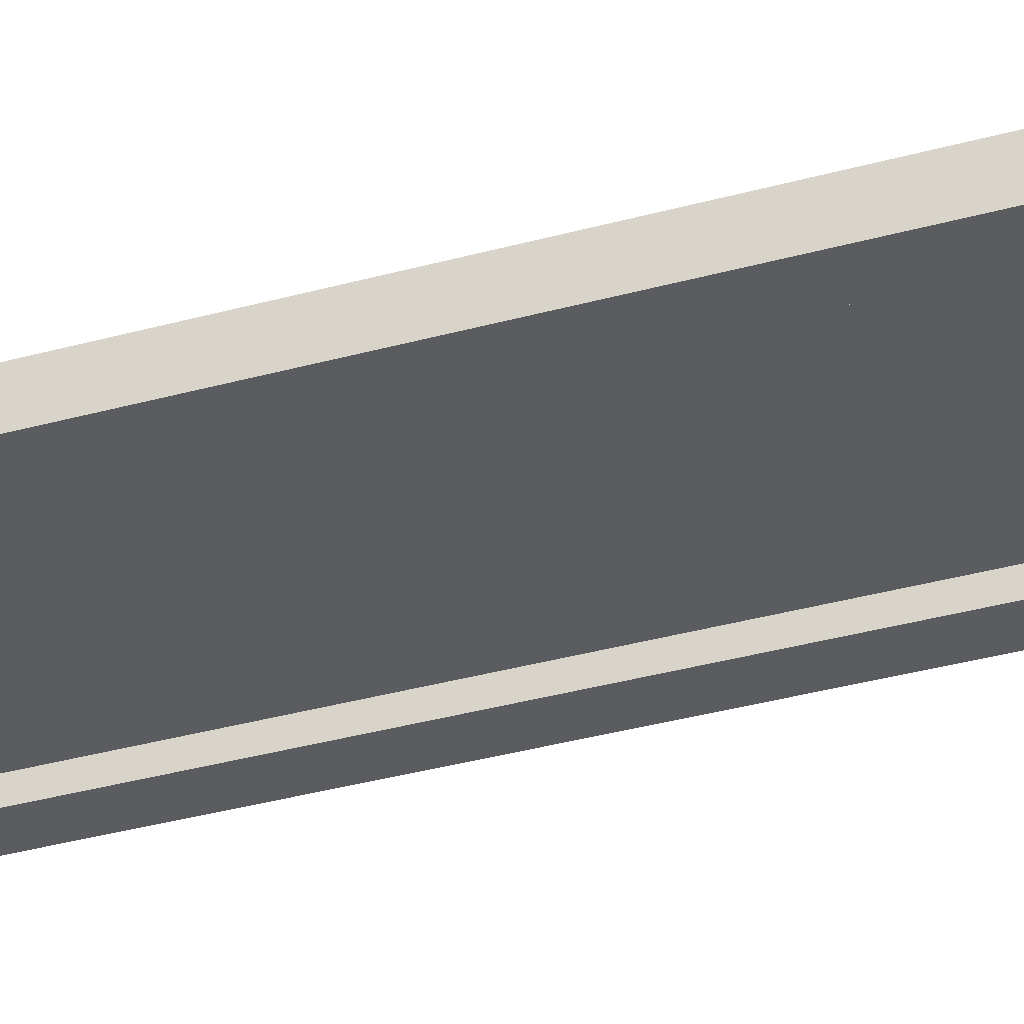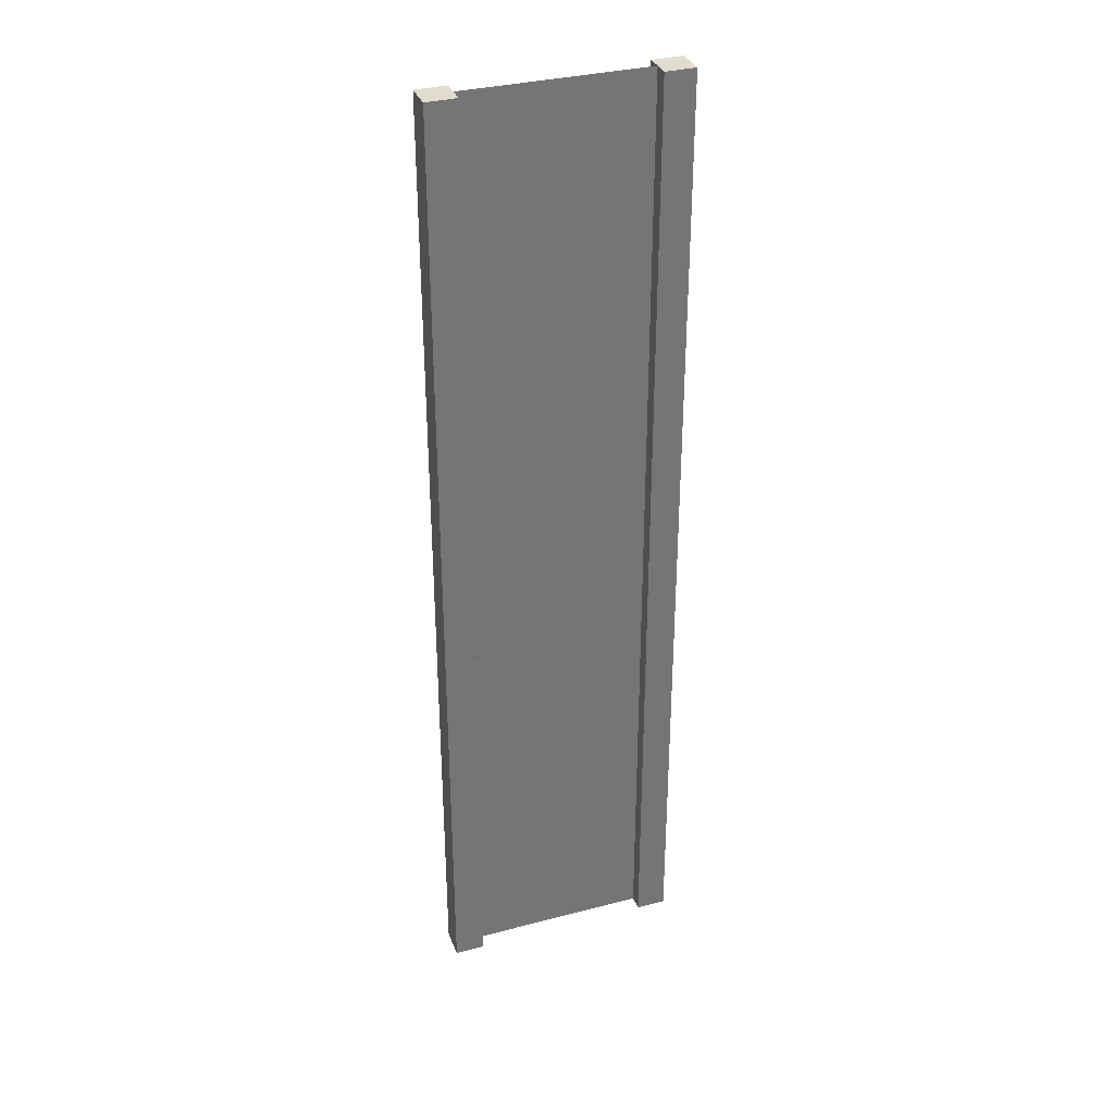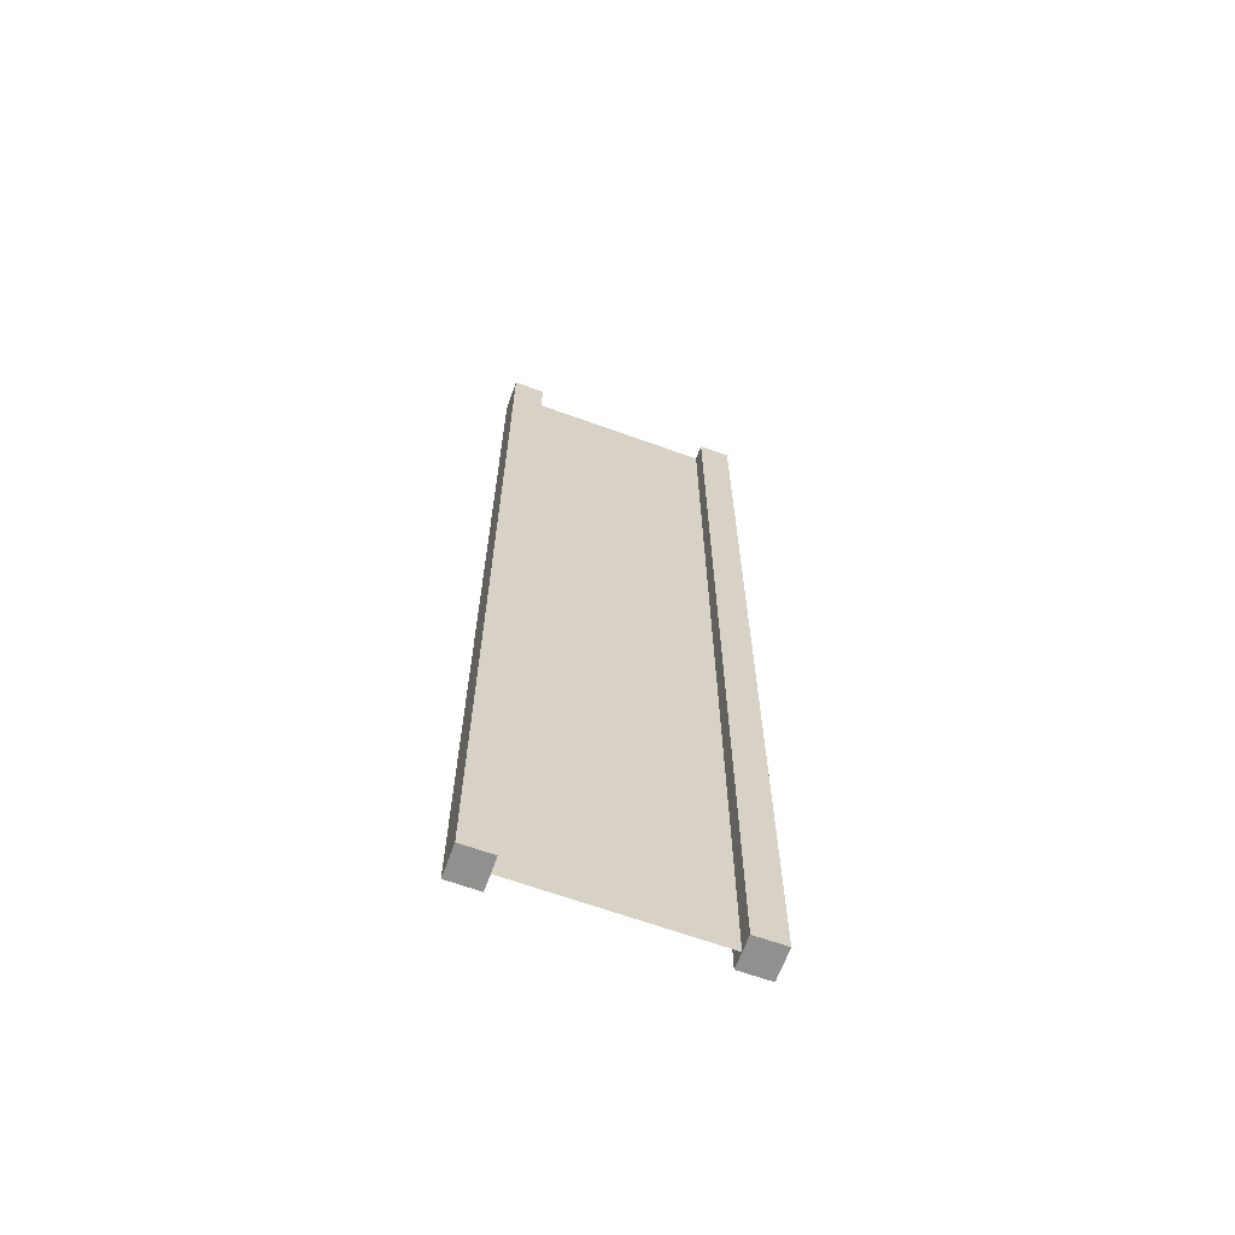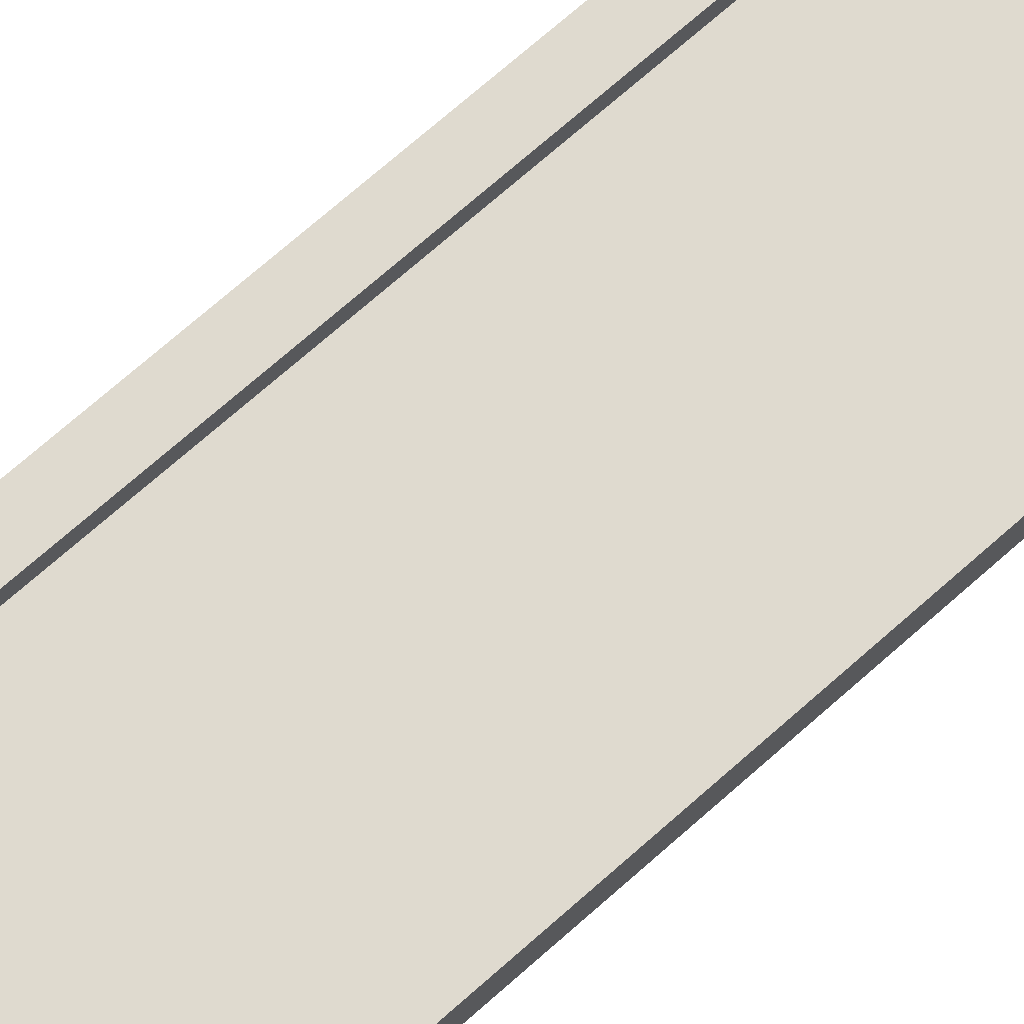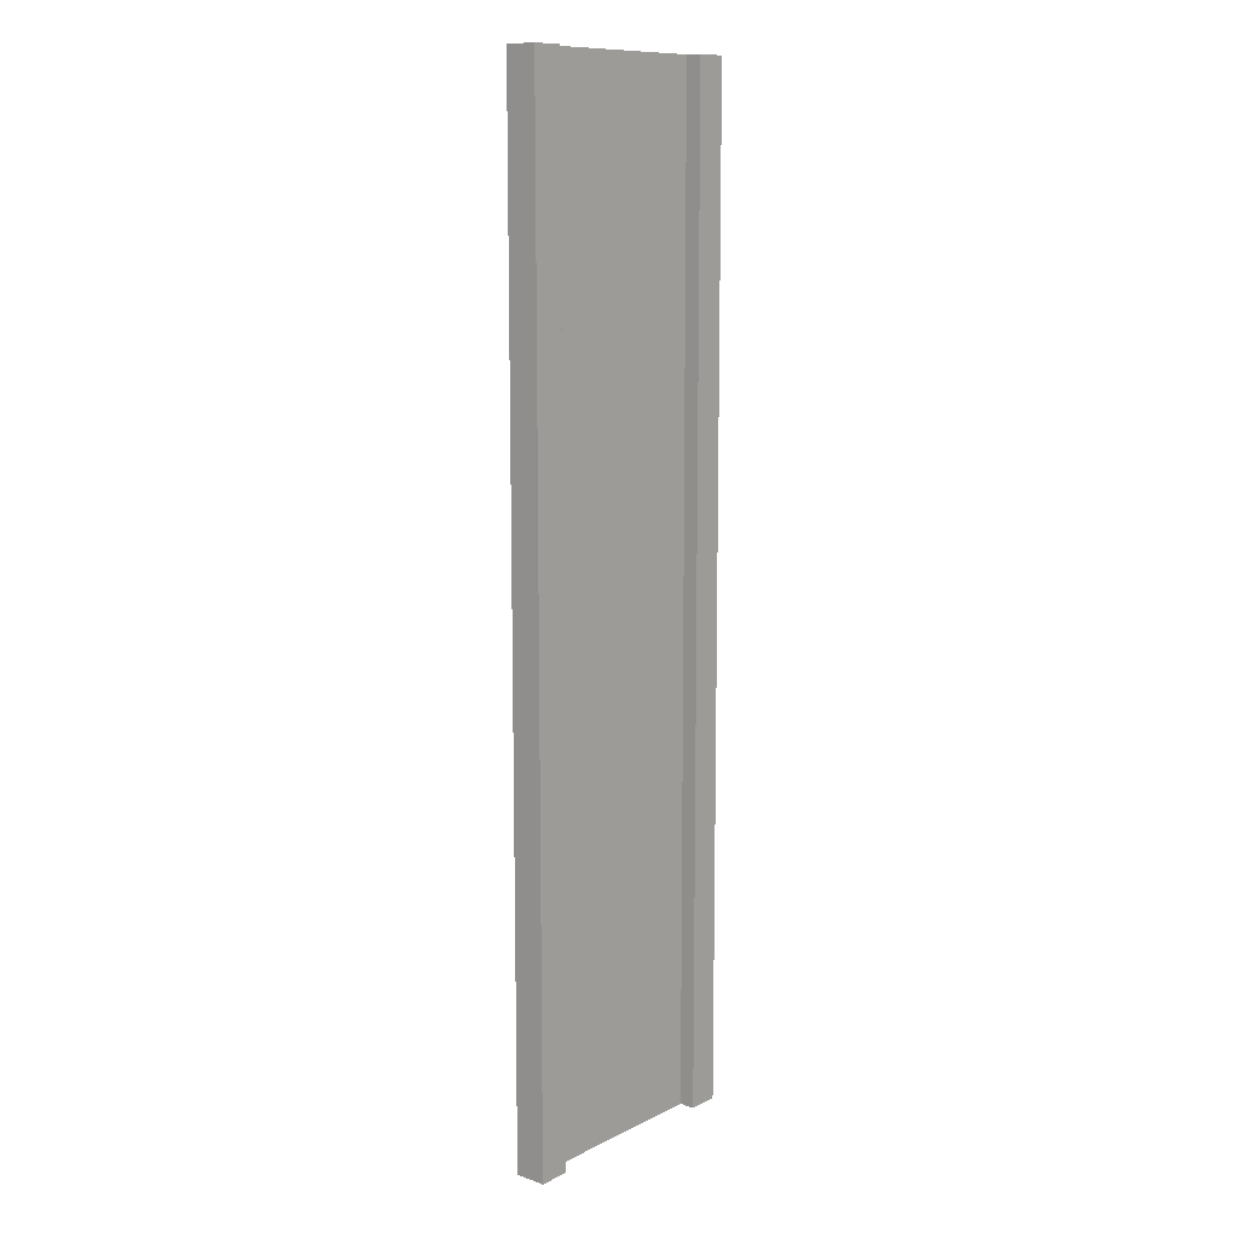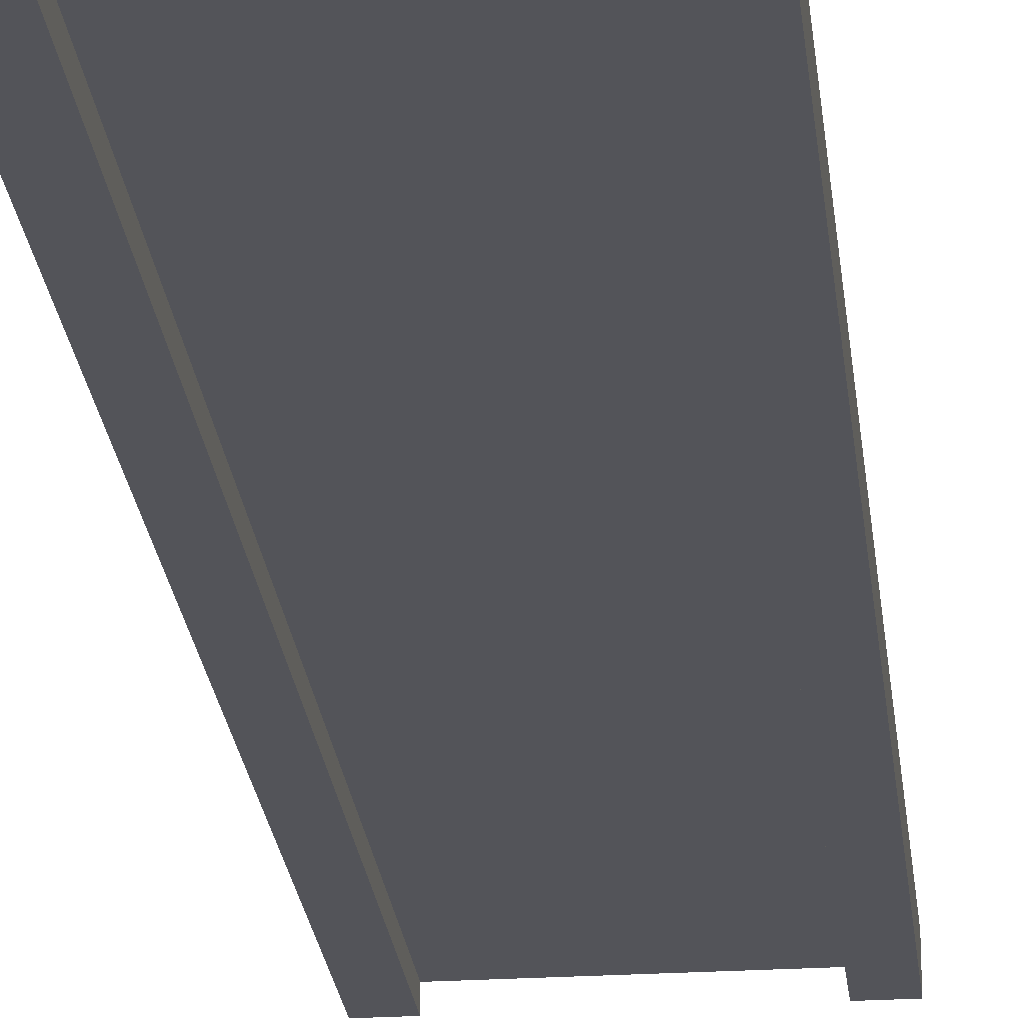
<metadata>
{"format":"obj","ext":"obj","renderer":"f3d","projection":"perspective","resolution":1024,"background":"white","views":[{"elev":-35.3,"azim":110.3,"up":"+Z"},{"elev":34.1,"azim":-19.4,"up":"+Y"},{"elev":-65.5,"azim":160.0,"up":"+Y"},{"elev":70.6,"azim":-131.7,"up":"+Z"},{"elev":11.3,"azim":130.2,"up":"+Y"},{"elev":-23.9,"azim":6.1,"up":"+Z"}]}
</metadata>
<code>
v 0.75 -3 0.25
v 1 -3 0.25
v 0.75 5 0.25
v 1 5 0.25
v 1 -3 0.25
v 1 -3 -2.384e-07
v 1 5 0.25
v 1 5 4.661e-07
v 1 -3 -2.384e-07
v 0.75 -3 -1.49e-07
v 1 5 4.661e-07
v 0.75 5 -2.939e-07
v -1 -3 4.768e-07
v -1 -3 0.25
v -1 5 1.062e-06
v -1 5 0.25
v 0.75 5 0.25
v 1 5 0.25
v 0.75 5 -2.939e-07
v 1 5 4.661e-07
v 0.75 -3 -1.49e-07
v 1 -3 -2.384e-07
v 0.75 -3 0.25
v 1 -3 0.25
v -0.75 -3 3.874e-07
v -0.75 -3 0.25
v -1 -3 4.768e-07
v -1 -3 0.25
v -0.75 5 8.684e-07
v -0.75 -3 3.874e-07
v -1 5 1.062e-06
v -1 -3 4.768e-07
v -0.75 -3 0.25
v -0.75 5 0.25
v -1 -3 0.25
v -1 5 0.25
v -0.75 5 0.25
v -0.75 5 8.684e-07
v -1 5 0.25
v -1 5 1.062e-06
v 0.75 -3 0.25
v 0.75 5 0.25
v 0.75 -3 -1.49e-07
v 0.75 5 -2.939e-07
v -0.75 5 0.25
v -0.75 -3 0.25
v -0.75 5 8.684e-07
v -0.75 -3 3.874e-07
v 0.75 -3 0.125
v 0.75 5 0.125
v -0.75 -3 0.125
v -0.75 5 0.125
g submesh0
f 1 2 3
f 2 4 3
f 5 6 7
f 6 8 7
f 9 10 11
f 10 12 11
f 13 14 15
f 14 16 15
f 17 18 19
f 18 20 19
f 21 22 23
f 22 24 23
f 25 26 27
f 26 28 27
f 29 30 31
f 30 32 31
f 33 34 35
f 34 36 35
f 37 38 39
f 38 40 39
f 41 42 43
f 42 44 43
f 45 46 47
f 46 48 47
g submesh1
f 49 50 51
f 50 52 51

</code>
